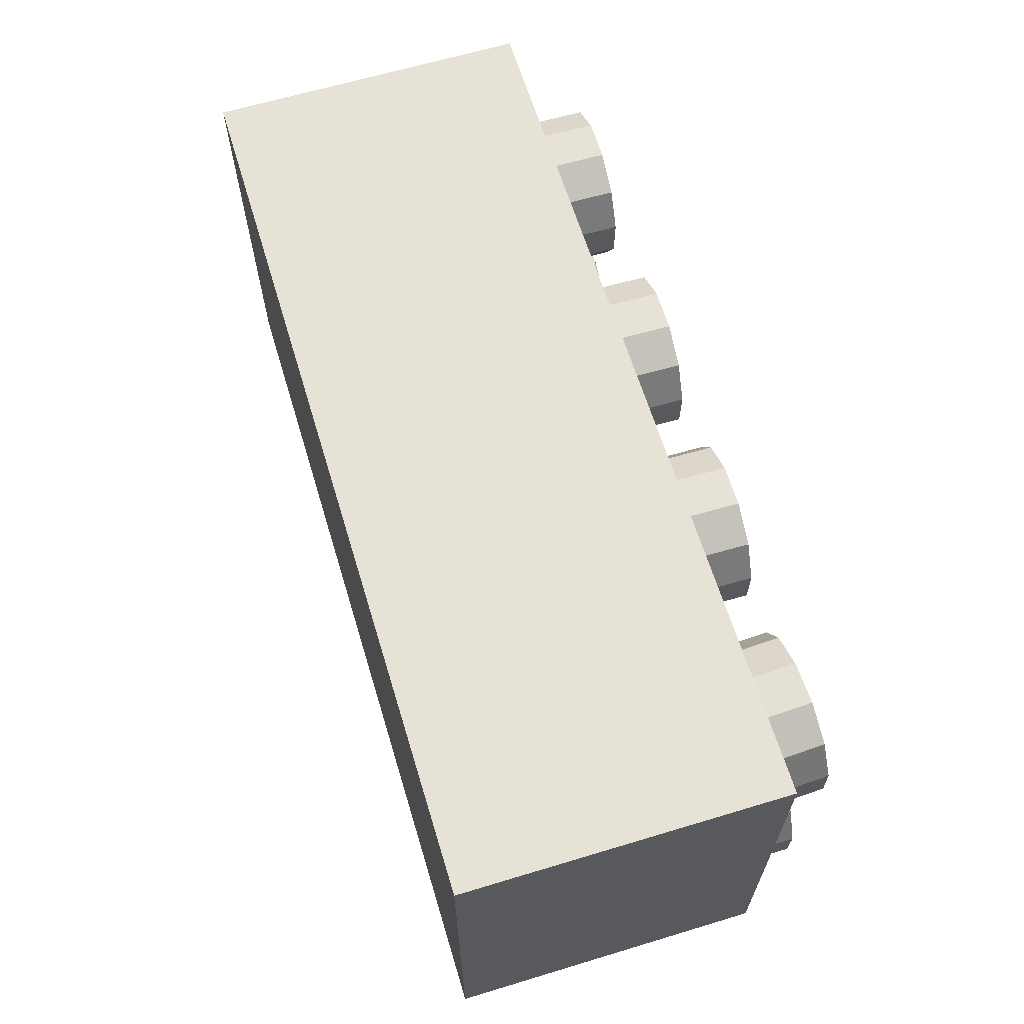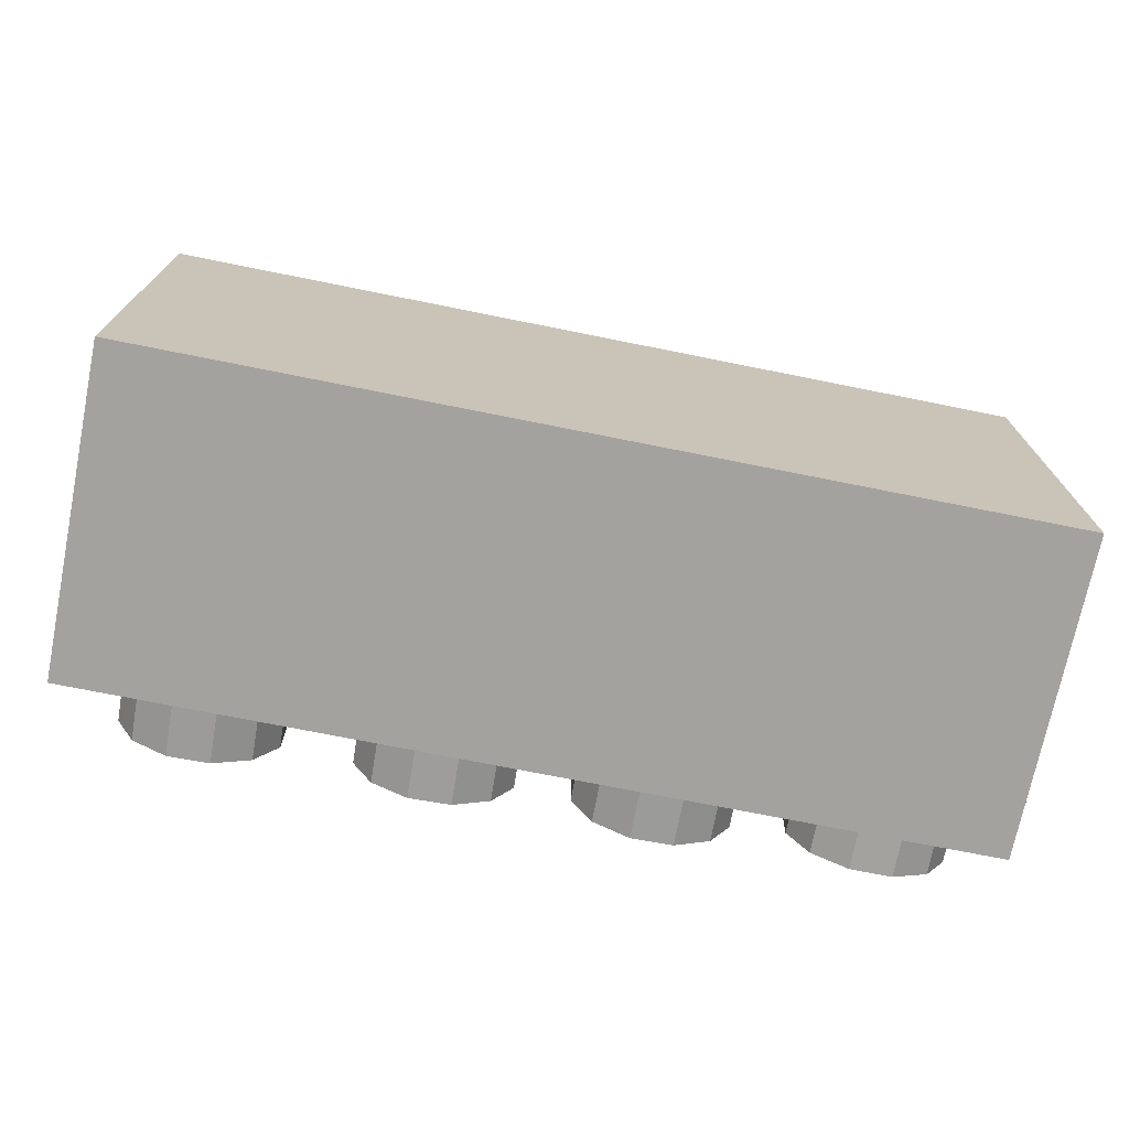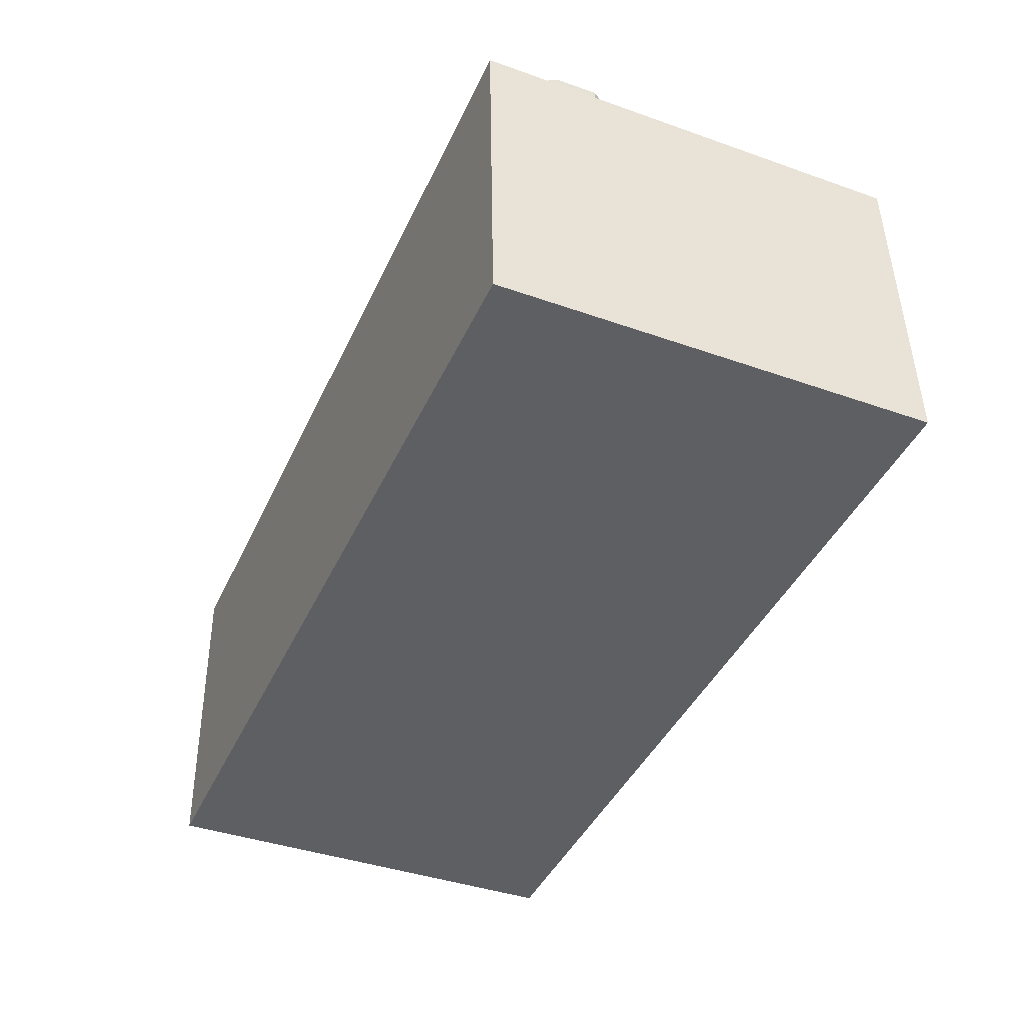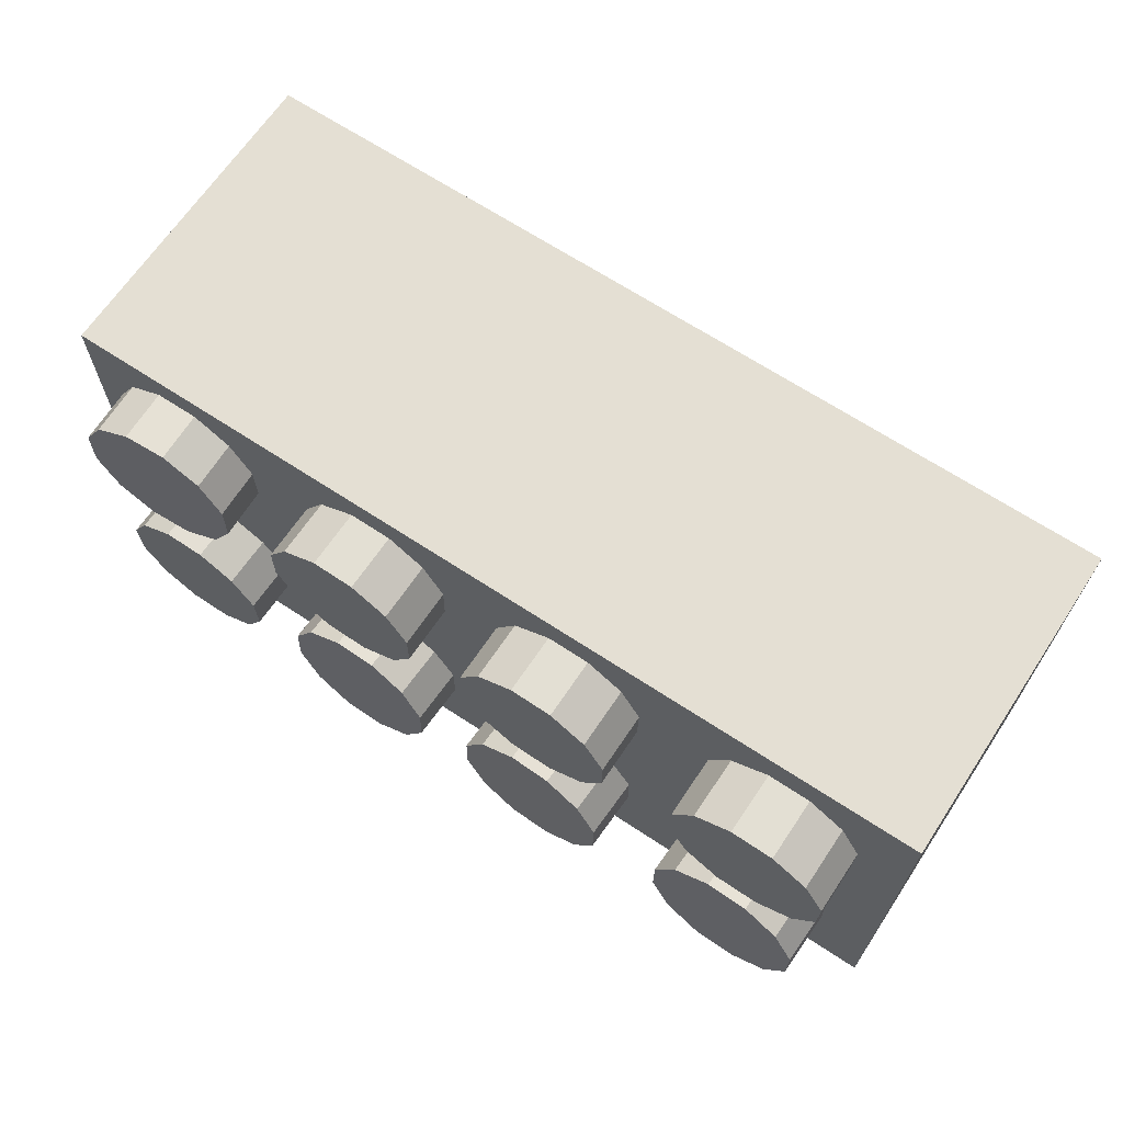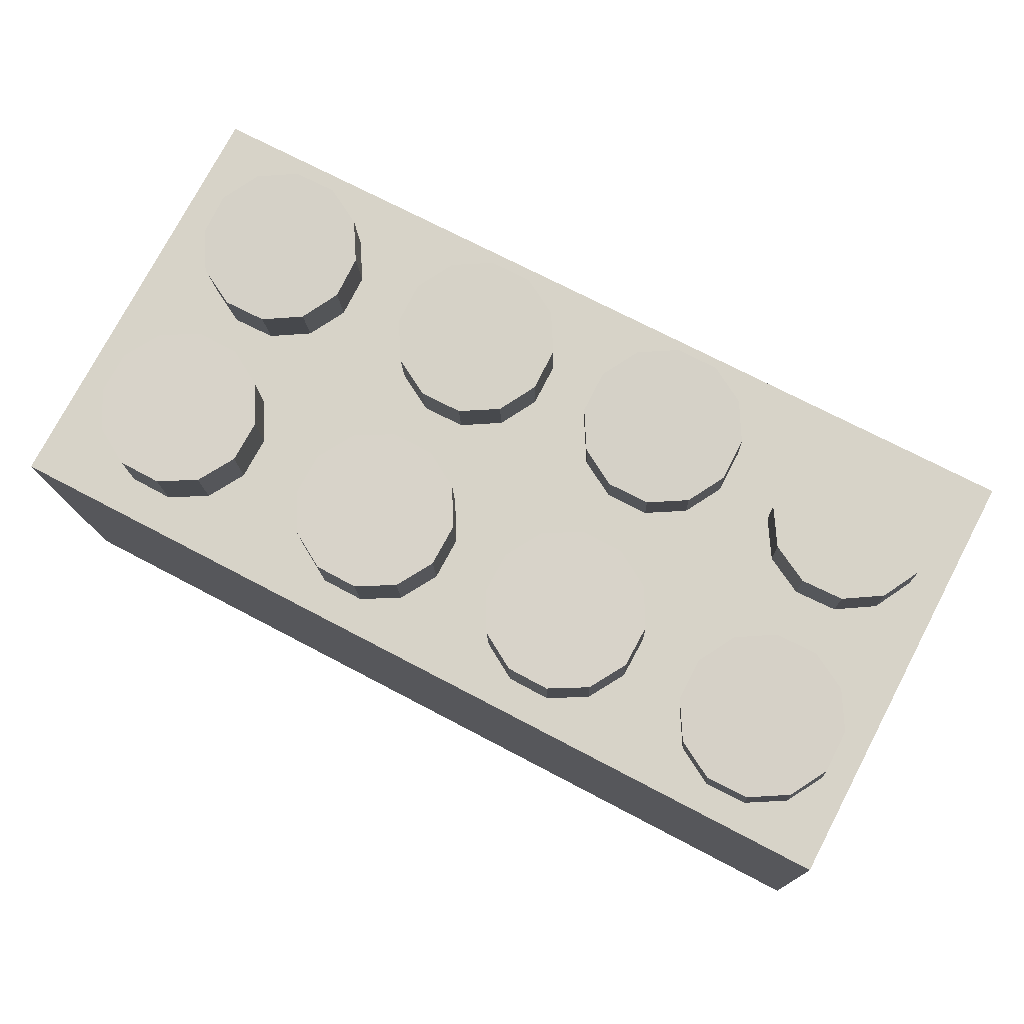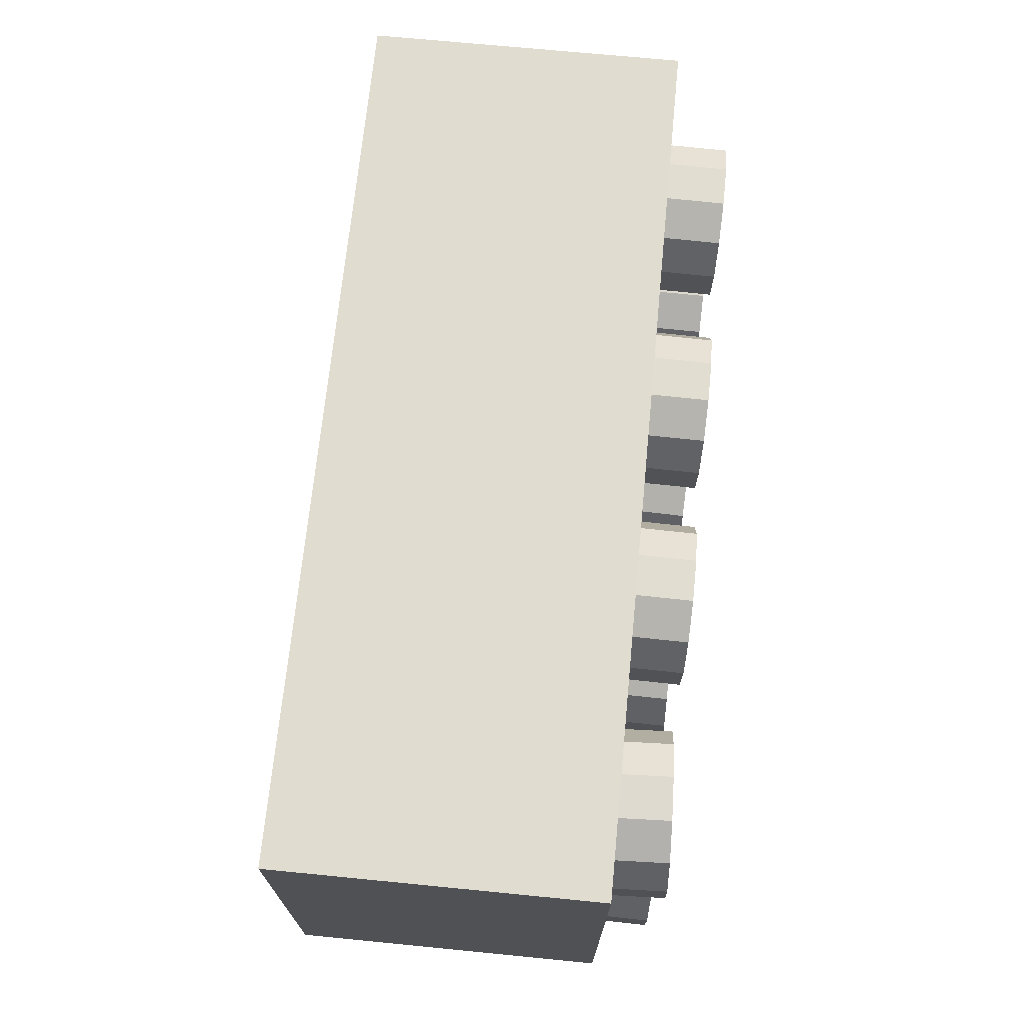
<metadata>
{"format":"obj","ext":"obj","renderer":"f3d","projection":"perspective","resolution":1024,"background":"white","views":[{"elev":64.2,"azim":75.4,"up":"+Z"},{"elev":-72.3,"azim":-9.1,"up":"+Z"},{"elev":-40.0,"azim":66.2,"up":"+Y"},{"elev":66.4,"azim":-144.2,"up":"+Z"},{"elev":76.4,"azim":27.5,"up":"+Y"},{"elev":70.0,"azim":97.9,"up":"+Z"}]}
</metadata>
<code>
v 0.08343 -0.04843 -0.03931
v 0.08309 -0.0484 0.04069
v 0.08067 0.01157 0.04066
v 0.08101 0.01154 -0.03934
v -0.08291 -0.05514 -0.04001
v -0.08533 0.004829 -0.04005
v -0.08567 0.004859 0.03995
v -0.08325 -0.05511 0.03998
v 0.06393 0.02043 -0.005054
v 0.07054 0.02059 -0.009124
v 0.07134 -0.009398 -0.009012
v 0.06473 -0.009559 -0.004942
v 0.07423 0.02066 -0.01595
v 0.07503 -0.009325 -0.01584
v 0.07401 0.02063 -0.02372
v 0.07481 -0.00936 -0.0236
v 0.06995 0.0205 -0.03033
v 0.07075 -0.009493 -0.03022
v 0.06312 0.0203 -0.03402
v 0.06392 -0.009689 -0.03391
v 0.05536 0.02009 -0.0338
v 0.05616 -0.009896 -0.03369
v 0.04875 0.01993 -0.02973
v 0.04955 -0.01006 -0.02962
v 0.04506 0.01986 -0.0229
v 0.04586 -0.01013 -0.02279
v 0.04528 0.01989 -0.01514
v 0.04608 -0.01009 -0.01503
v 0.04934 0.02003 -0.008528
v 0.05014 -0.009962 -0.008416
v 0.05617 0.02022 -0.004836
v 0.05697 -0.009765 -0.004724
v -0.07715 0.01664 0.02212
v -0.07339 0.01681 0.0289
v -0.07243 -0.01317 0.02914
v -0.07619 -0.01334 0.02236
v -0.06673 0.01706 0.0329
v -0.06577 -0.01293 0.03314
v -0.05897 0.01731 0.03303
v -0.05801 -0.01268 0.03327
v -0.05219 0.01749 0.02926
v -0.05123 -0.01249 0.0295
v -0.04819 0.01757 0.0226
v -0.04723 -0.01242 0.02284
v -0.04806 0.01751 0.01484
v -0.0471 -0.01247 0.01508
v -0.05182 0.01734 0.008052
v -0.05087 -0.01265 0.008291
v -0.05848 0.01709 0.004057
v -0.05752 -0.01289 0.004296
v -0.06624 0.01684 0.003927
v -0.06528 -0.01314 0.004165
v -0.07302 0.01666 0.007695
v -0.07207 -0.01333 0.007934
v -0.07702 0.01658 0.01435
v -0.07606 -0.0134 0.01459
v -0.0229 0.018 -0.004892
v -0.01514 0.01805 -0.004937
v -0.01497 -0.01194 -0.00587
v -0.02273 -0.01198 -0.005824
v -0.008439 0.01821 -0.008857
v -0.008269 -0.01178 -0.009789
v -0.004597 0.01844 -0.0156
v -0.004428 -0.01155 -0.01653
v -0.004644 0.01868 -0.02336
v -0.004475 -0.01131 -0.02429
v -0.008567 0.01887 -0.03006
v -0.008397 -0.01112 -0.03099
v -0.01531 0.01895 -0.0339
v -0.01514 -0.01104 -0.03483
v -0.02308 0.0189 -0.03386
v -0.02291 -0.01108 -0.03479
v -0.02978 0.01874 -0.02994
v -0.02961 -0.01124 -0.03087
v -0.03362 0.01851 -0.02319
v -0.03345 -0.01148 -0.02412
v -0.03357 0.01827 -0.01543
v -0.0334 -0.01172 -0.01636
v -0.02965 0.01808 -0.008733
v -0.02948 -0.0119 -0.009665
v 0.009699 0.01886 -0.00905
v 0.01644 0.01879 -0.00519
v 0.01697 -0.01117 -0.006627
v 0.01024 -0.0111 -0.01049
v 0.0242 0.01893 -0.00521
v 0.02474 -0.01103 -0.006647
v 0.03091 0.01924 -0.009106
v 0.03145 -0.01072 -0.01054
v 0.03477 0.01963 -0.01583
v 0.0353 -0.01033 -0.01727
v 0.03474 0.02 -0.02359
v 0.03528 -0.009959 -0.02502
v 0.03083 0.02025 -0.03029
v 0.03137 -0.009707 -0.03173
v 0.0241 0.02032 -0.03415
v 0.02463 -0.009642 -0.03559
v 0.01633 0.02018 -0.03413
v 0.01687 -0.009782 -0.03557
v 0.009625 0.01987 -0.03024
v 0.01016 -0.01009 -0.03168
v 0.005767 0.01948 -0.02351
v 0.006304 -0.01048 -0.02495
v 0.005794 0.01911 -0.01576
v 0.006331 -0.01085 -0.01719
v -0.02416 0.01842 0.03362
v -0.0164 0.01867 0.03375
v -0.01544 -0.01131 0.03399
v -0.0232 -0.01156 0.03385
v -0.009616 0.01886 0.02998
v -0.008659 -0.01113 0.03022
v -0.005622 0.01893 0.02332
v -0.004664 -0.01105 0.02356
v -0.005489 0.01888 0.01556
v -0.004532 -0.01111 0.0158
v -0.009254 0.0187 0.008769
v -0.008297 -0.01128 0.009007
v -0.01591 0.01846 0.004774
v -0.01495 -0.01153 0.005013
v -0.02367 0.01821 0.004643
v -0.02271 -0.01178 0.004882
v -0.03045 0.01802 0.008412
v -0.0295 -0.01196 0.00865
v -0.03445 0.01795 0.01507
v -0.03349 -0.01204 0.01531
v -0.03458 0.018 0.02283
v -0.03362 -0.01198 0.02307
v -0.03082 0.01818 0.02962
v -0.02986 -0.0118 0.02986
v -0.0757 0.01719 -0.01437
v -0.07172 0.01694 -0.007709
v -0.07137 -0.01303 -0.009024
v -0.07536 -0.01278 -0.01569
v -0.06494 0.01685 -0.003927
v -0.06459 -0.01312 -0.005243
v -0.05718 0.01695 -0.004039
v -0.05683 -0.01302 -0.005355
v -0.05051 0.0172 -0.008014
v -0.05016 -0.01277 -0.00933
v -0.04673 0.01754 -0.01479
v -0.04638 -0.01243 -0.0161
v -0.04684 0.01788 -0.02254
v -0.0465 -0.01209 -0.02386
v -0.05083 0.01812 -0.0292
v -0.05048 -0.01184 -0.03052
v -0.05761 0.01821 -0.03299
v -0.05726 -0.01176 -0.0343
v -0.06537 0.01812 -0.03287
v -0.06502 -0.01185 -0.03419
v -0.07204 0.01787 -0.0289
v -0.07169 -0.0121 -0.03021
v -0.07582 0.01752 -0.02213
v -0.07547 -0.01244 -0.02344
v 0.009243 0.01946 0.0303
v 0.0159 0.01971 0.03429
v 0.01685 -0.01028 0.03453
v 0.0102 -0.01052 0.03053
v 0.02366 0.01996 0.03442
v 0.02461 -0.01003 0.03466
v 0.03044 0.02014 0.03065
v 0.0314 -0.00984 0.03089
v 0.03444 0.02022 0.02399
v 0.03539 -0.009766 0.02423
v 0.03457 0.02016 0.01623
v 0.03553 -0.009823 0.01647
v 0.0308 0.01999 0.009443
v 0.03176 -0.009997 0.009682
v 0.02415 0.01974 0.005448
v 0.02511 -0.01024 0.005687
v 0.01639 0.01949 0.005317
v 0.01735 -0.01049 0.005556
v 0.009605 0.01931 0.009086
v 0.01056 -0.01068 0.009325
v 0.00561 0.01923 0.01574
v 0.006568 -0.01075 0.01598
v 0.005478 0.01929 0.02351
v 0.006435 -0.01069 0.02375
v 0.06426 0.02053 0.03535
v 0.07094 0.02116 0.03142
v 0.07328 -0.008744 0.03067
v 0.06661 -0.009365 0.03459
v 0.07475 0.02162 0.02467
v 0.07709 -0.008276 0.02392
v 0.07468 0.02181 0.01691
v 0.07702 -0.008086 0.01616
v 0.07076 0.02167 0.01022
v 0.0731 -0.008225 0.009464
v 0.06402 0.02124 0.006379
v 0.06636 -0.008656 0.005627
v 0.05628 0.02064 0.006429
v 0.05862 -0.009263 0.005677
v 0.04961 0.02002 0.01035
v 0.05195 -0.009884 0.009602
v 0.04579 0.01955 0.0171
v 0.04814 -0.01035 0.01635
v 0.04586 0.01936 0.02486
v 0.0482 -0.01054 0.02411
v 0.04979 0.0195 0.03156
v 0.05213 -0.0104 0.03081
v 0.05652 0.01993 0.0354
v 0.05886 -0.009972 0.03465
o group19341521
g mesh19341521
f 4 3 2 1
f 8 7 6 5
f 2 8 5 1
f 6 7 3 4
f 5 6 4 1
f 3 7 8 2
o group185796132
g mesh185796132
f 12 11 10 9
f 11 14 13 10
f 14 16 15 13
f 16 18 17 15
f 18 20 19 17
f 20 22 21 19
f 22 24 23 21
f 24 26 25 23
f 26 28 27 25
f 28 30 29 27
f 30 32 31 29
f 32 12 9 31
f 9 10 13 15 17 19 21 23 25 27 29 31
f 32 30 28 26 24 22 20 18 16 14 11 12
o group1110155316
g mesh1110155316
f 36 35 34 33
f 35 38 37 34
f 38 40 39 37
f 40 42 41 39
f 42 44 43 41
f 44 46 45 43
f 46 48 47 45
f 48 50 49 47
f 50 52 51 49
f 52 54 53 51
f 54 56 55 53
f 56 36 33 55
f 33 34 37 39 41 43 45 47 49 51 53 55
f 56 54 52 50 48 46 44 42 40 38 35 36
o group1804543626
g mesh1804543626
f 60 59 58 57
f 59 62 61 58
f 62 64 63 61
f 64 66 65 63
f 66 68 67 65
f 68 70 69 67
f 70 72 71 69
f 72 74 73 71
f 74 76 75 73
f 76 78 77 75
f 78 80 79 77
f 80 60 57 79
f 57 58 61 63 65 67 69 71 73 75 77 79
f 80 78 76 74 72 70 68 66 64 62 59 60
o group280668622
g mesh280668622
f 84 83 82 81
f 83 86 85 82
f 86 88 87 85
f 88 90 89 87
f 90 92 91 89
f 92 94 93 91
f 94 96 95 93
f 96 98 97 95
f 98 100 99 97
f 100 102 101 99
f 102 104 103 101
f 104 84 81 103
f 81 82 85 87 89 91 93 95 97 99 101 103
f 104 102 100 98 96 94 92 90 88 86 83 84
o group1665140085
g mesh1665140085
f 108 107 106 105
f 107 110 109 106
f 110 112 111 109
f 112 114 113 111
f 114 116 115 113
f 116 118 117 115
f 118 120 119 117
f 120 122 121 119
f 122 124 123 121
f 124 126 125 123
f 126 128 127 125
f 128 108 105 127
f 105 106 109 111 113 115 117 119 121 123 125 127
f 128 126 124 122 120 118 116 114 112 110 107 108
o group2038704105
g mesh2038704105
f 132 131 130 129
f 131 134 133 130
f 134 136 135 133
f 136 138 137 135
f 138 140 139 137
f 140 142 141 139
f 142 144 143 141
f 144 146 145 143
f 146 148 147 145
f 148 150 149 147
f 150 152 151 149
f 152 132 129 151
f 129 130 133 135 137 139 141 143 145 147 149 151
f 152 150 148 146 144 142 140 138 136 134 131 132
o group1760307026
g mesh1760307026
f 156 155 154 153
f 155 158 157 154
f 158 160 159 157
f 160 162 161 159
f 162 164 163 161
f 164 166 165 163
f 166 168 167 165
f 168 170 169 167
f 170 172 171 169
f 172 174 173 171
f 174 176 175 173
f 176 156 153 175
f 153 154 157 159 161 163 165 167 169 171 173 175
f 176 174 172 170 168 166 164 162 160 158 155 156
o group543582572
g mesh543582572
f 180 179 178 177
f 179 182 181 178
f 182 184 183 181
f 184 186 185 183
f 186 188 187 185
f 188 190 189 187
f 190 192 191 189
f 192 194 193 191
f 194 196 195 193
f 196 198 197 195
f 198 200 199 197
f 200 180 177 199
f 177 178 181 183 185 187 189 191 193 195 197 199
f 200 198 196 194 192 190 188 186 184 182 179 180

</code>
